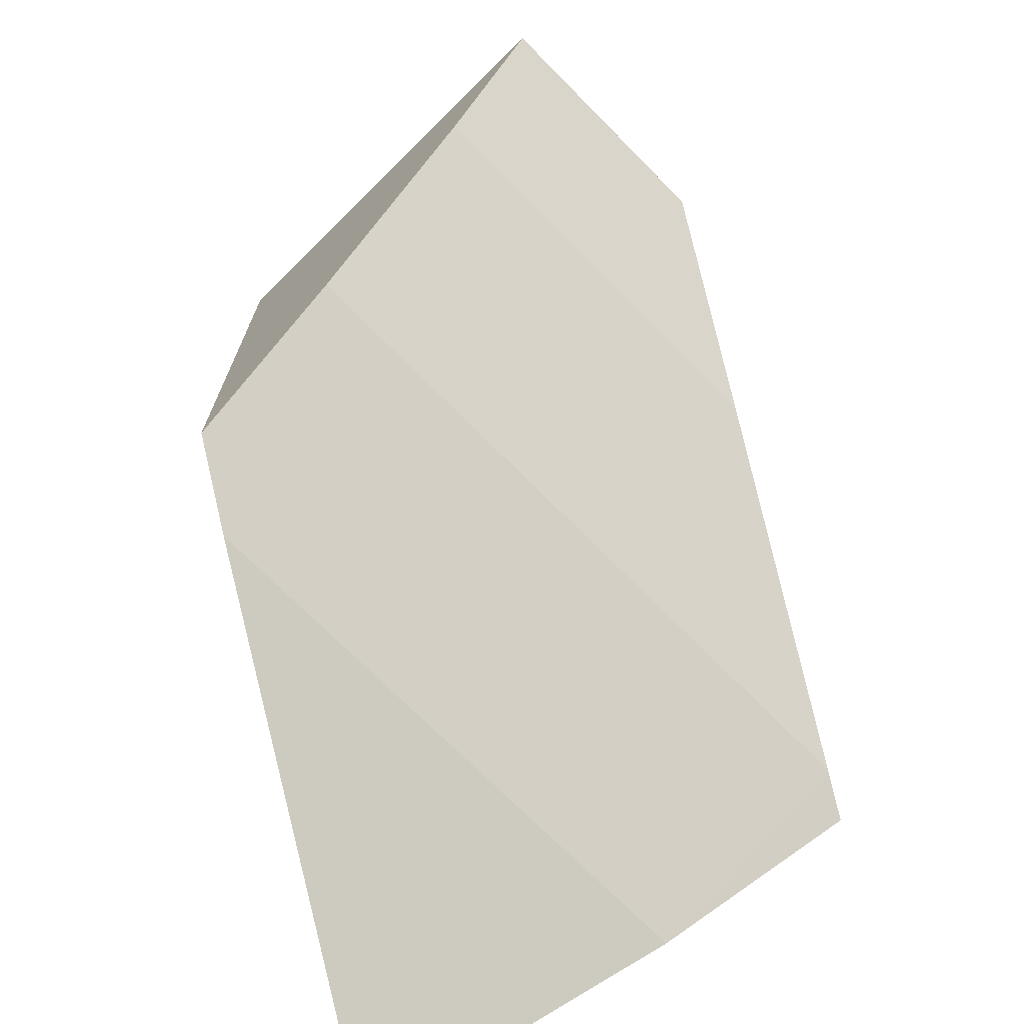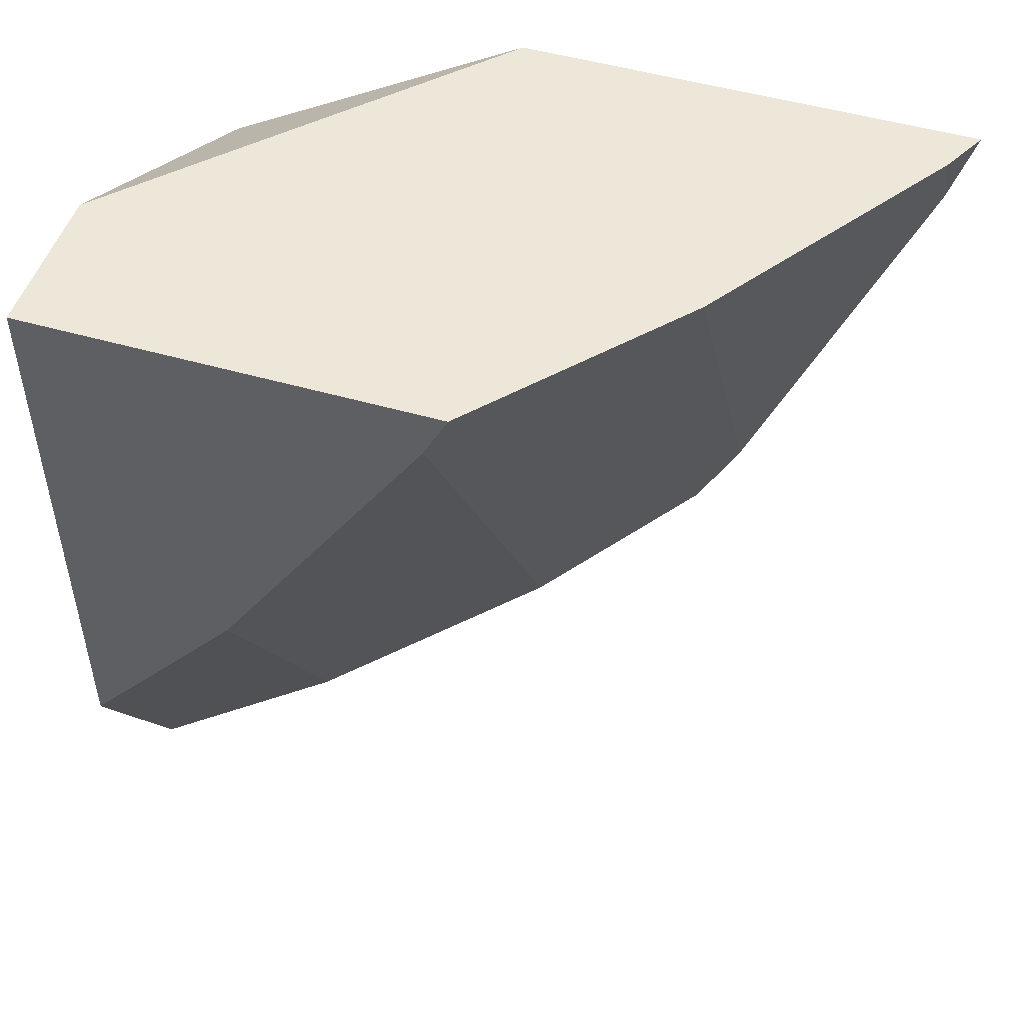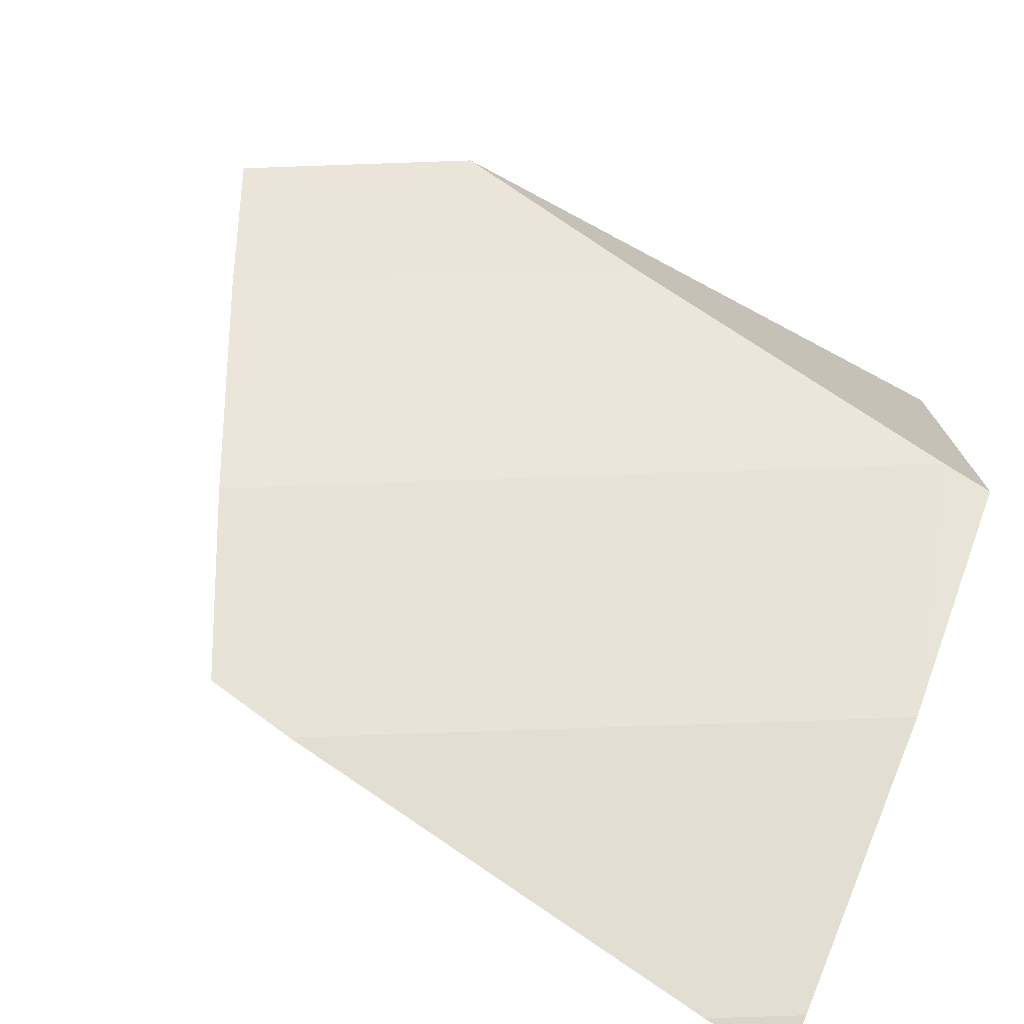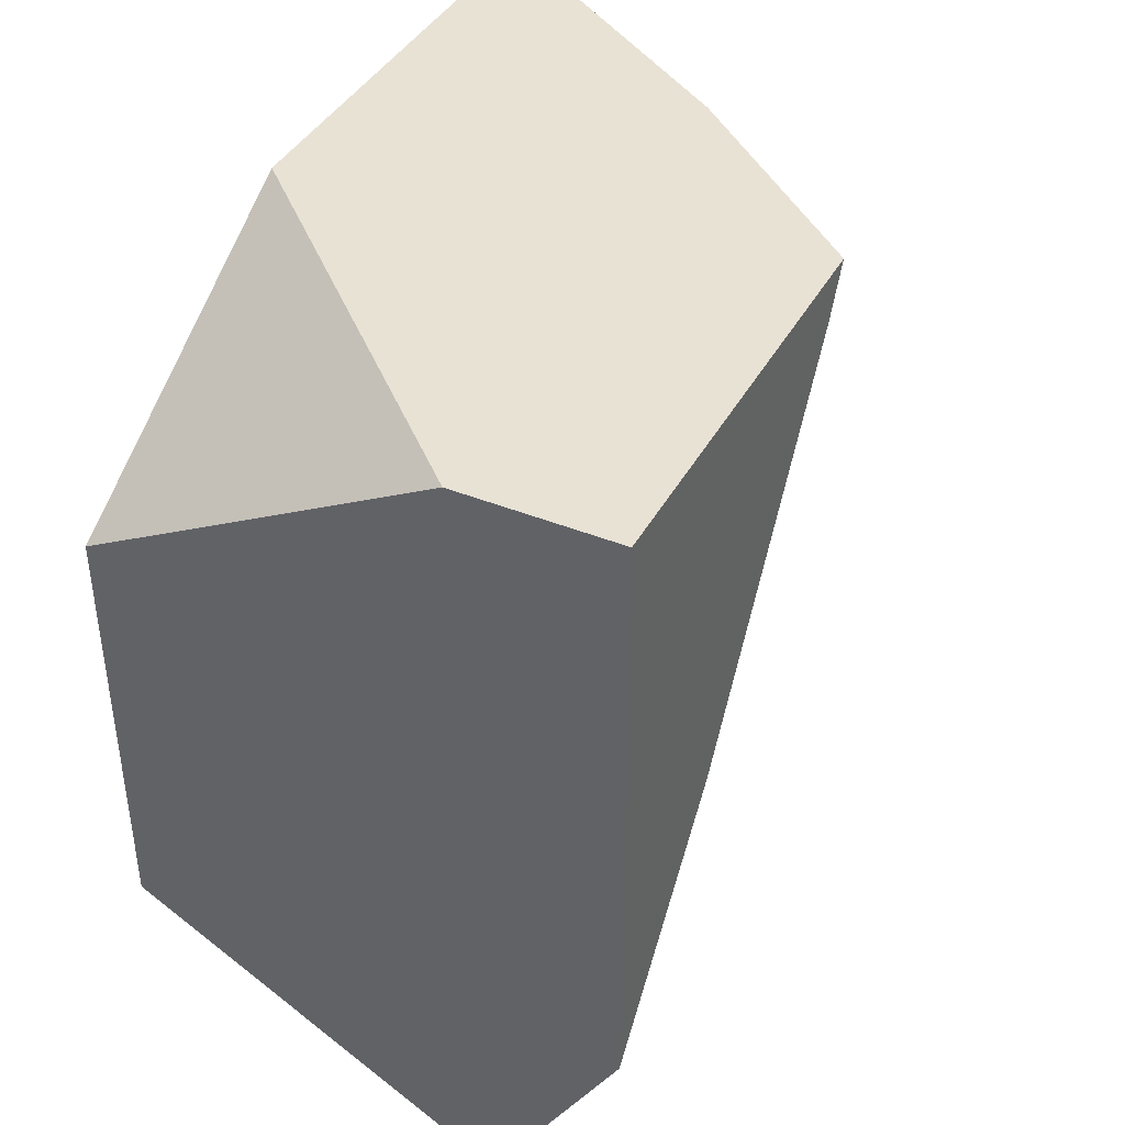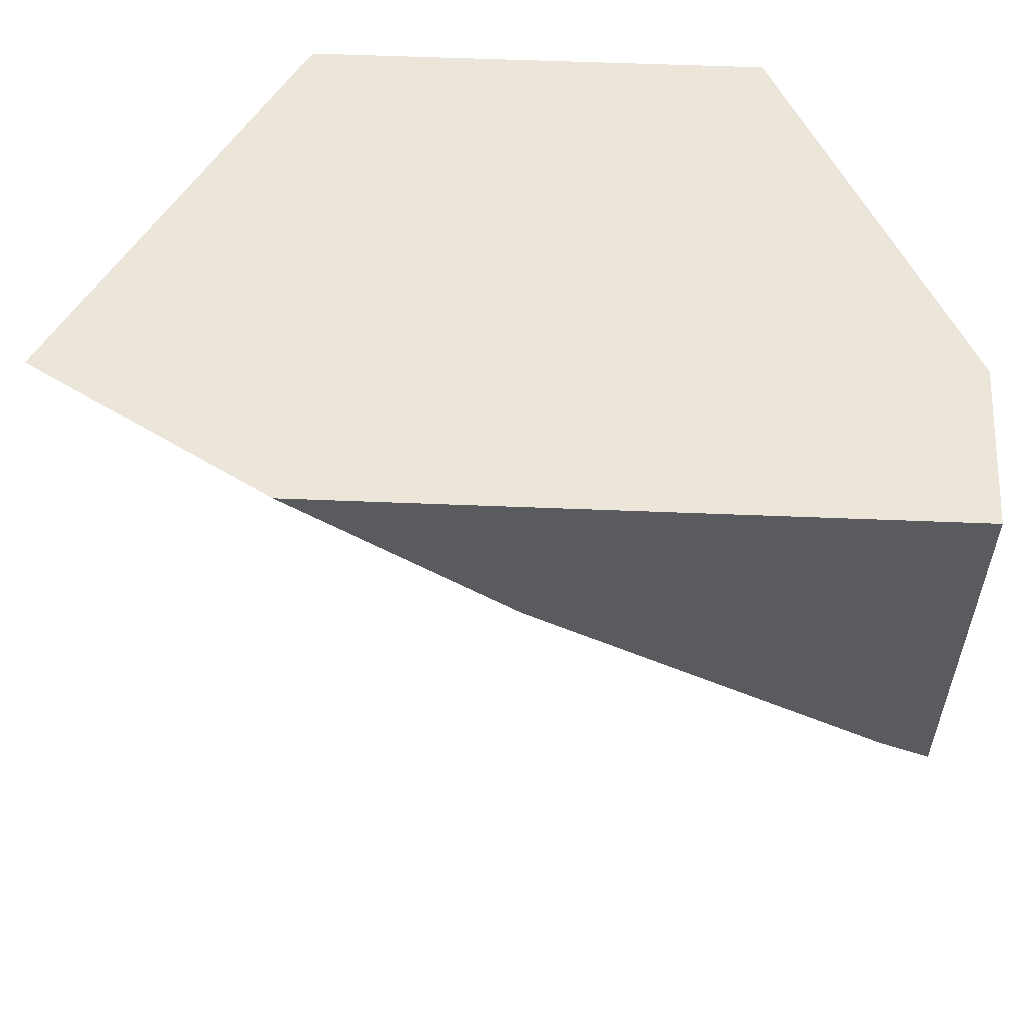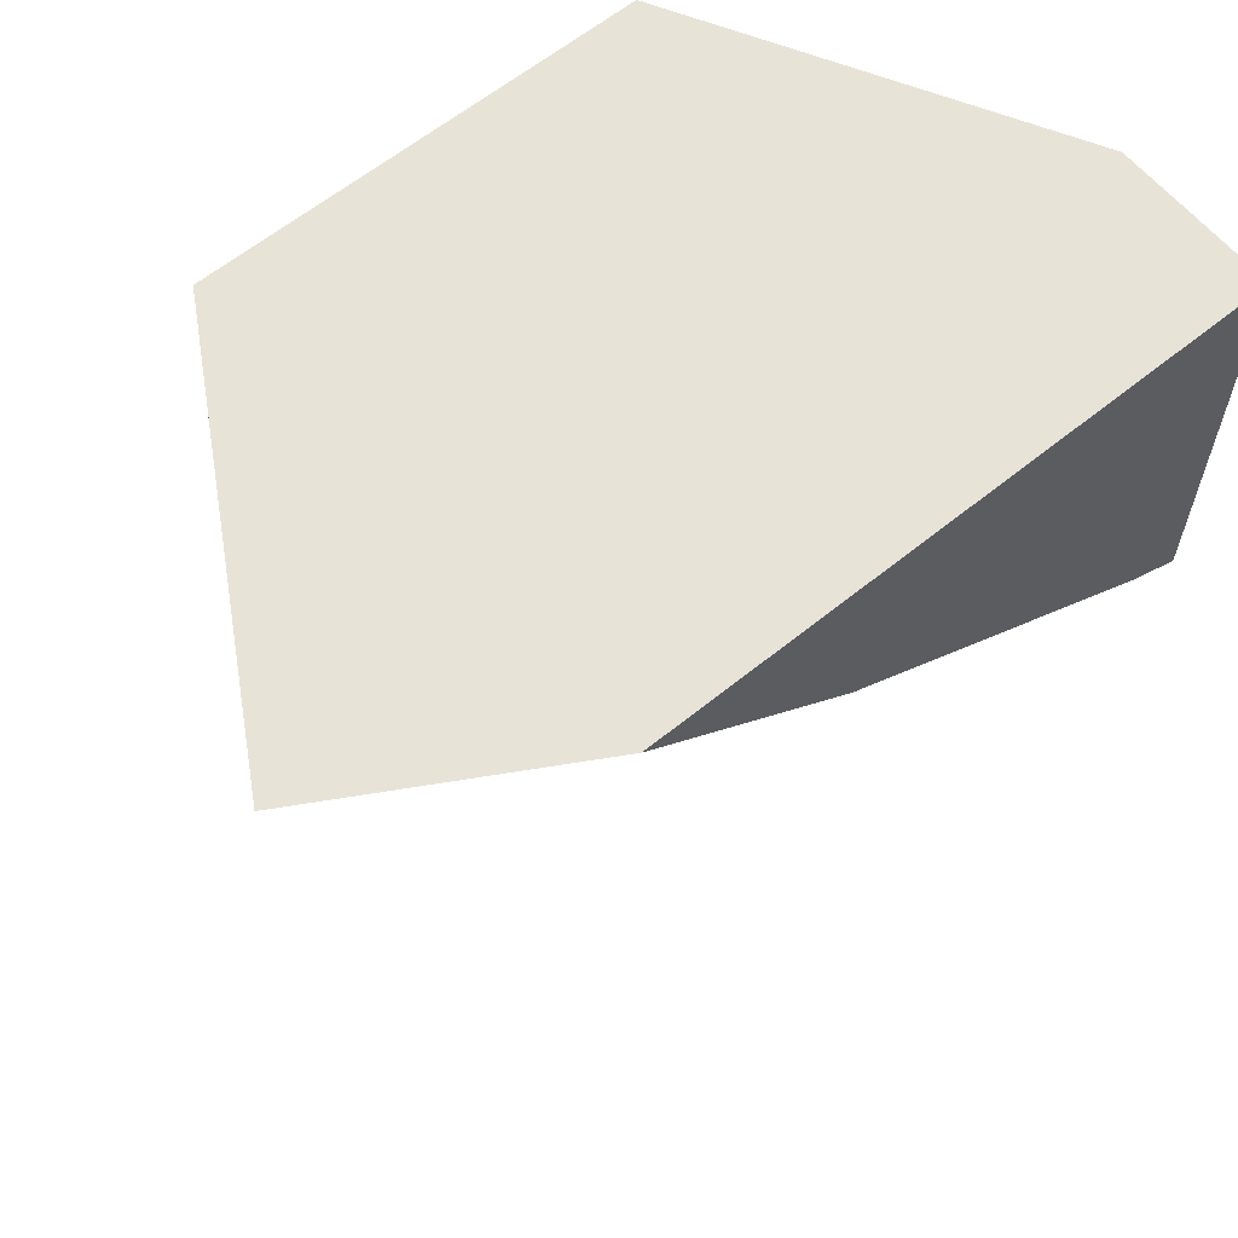
<metadata>
{"format":"obj","ext":"obj","renderer":"f3d","projection":"perspective","resolution":1024,"background":"white","views":[{"elev":-71.7,"azim":14.7,"up":"+Z"},{"elev":50.0,"azim":107.6,"up":"+Y"},{"elev":-74.5,"azim":62.0,"up":"+Z"},{"elev":40.7,"azim":26.4,"up":"+Y"},{"elev":56.9,"azim":92.4,"up":"+Z"},{"elev":61.8,"azim":50.5,"up":"+Z"}]}
</metadata>
<code>
o geometry_15
v 0.1312 0.2244 -0.09397
v 0.1116 0.2357 -0.126
v 0.1239 0.2286 -0.1079
v 0.1419 0.2598 -0.1079
v 0.1367 0.2339 -0.09397
v 0.1008 0.242 -0.09397
v 0.1008 0.242 -0.1385
v 0.1419 0.2881 -0.126
v 0.1419 0.2429 -0.09397
v 0.1008 0.2766 -0.09397
v 0.1008 0.2494 -0.1422
v 0.1254 0.2921 -0.1422
v 0.1419 0.2921 -0.128
v 0.1419 0.2921 -0.09397
v 0.1292 0.2921 -0.09397
v 0.1008 0.2921 -0.1206
v 0.1008 0.2829 -0.1554
v 0.1046 0.2921 -0.1564
v 0.1008 0.2921 -0.1584
v 0.1008 0.2855 -0.1564
f 1 2 3
f 1 3 4
f 1 4 5
f 1 5 9
f 1 9 14
f 1 14 15
f 1 15 10
f 1 10 6
f 1 6 7
f 1 7 2
f 2 4 3
f 2 7 8
f 2 8 4
f 4 9 5
f 4 8 13
f 4 13 14
f 4 14 9
f 6 10 16
f 6 16 19
f 6 19 20
f 6 20 17
f 6 17 11
f 6 11 7
f 7 11 8
f 8 12 13
f 8 11 12
f 10 15 16
f 11 17 12
f 12 17 18
f 12 18 19
f 12 19 16
f 12 16 15
f 12 15 14
f 12 14 13
f 17 20 18
f 18 20 19

</code>
